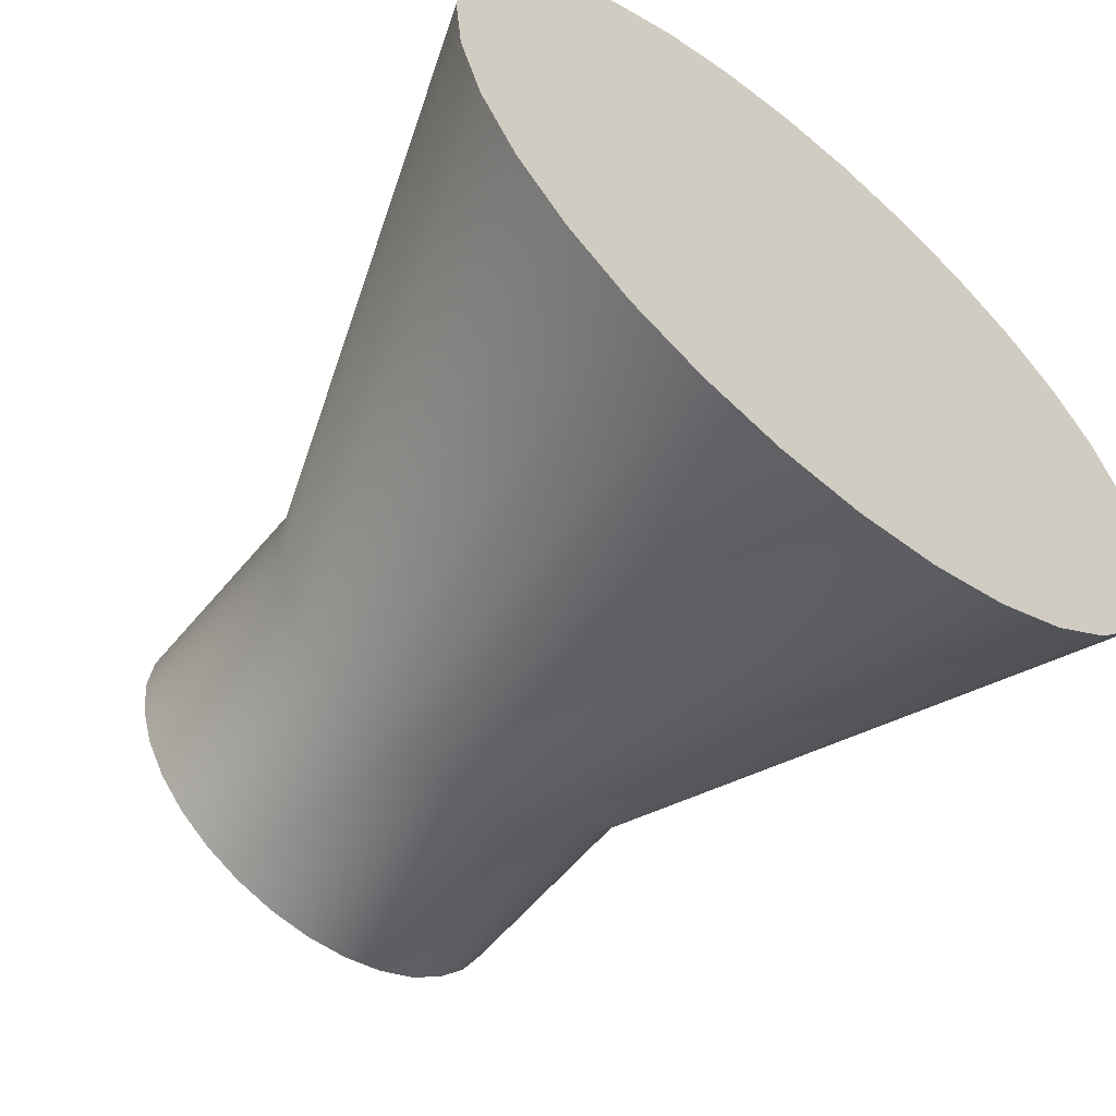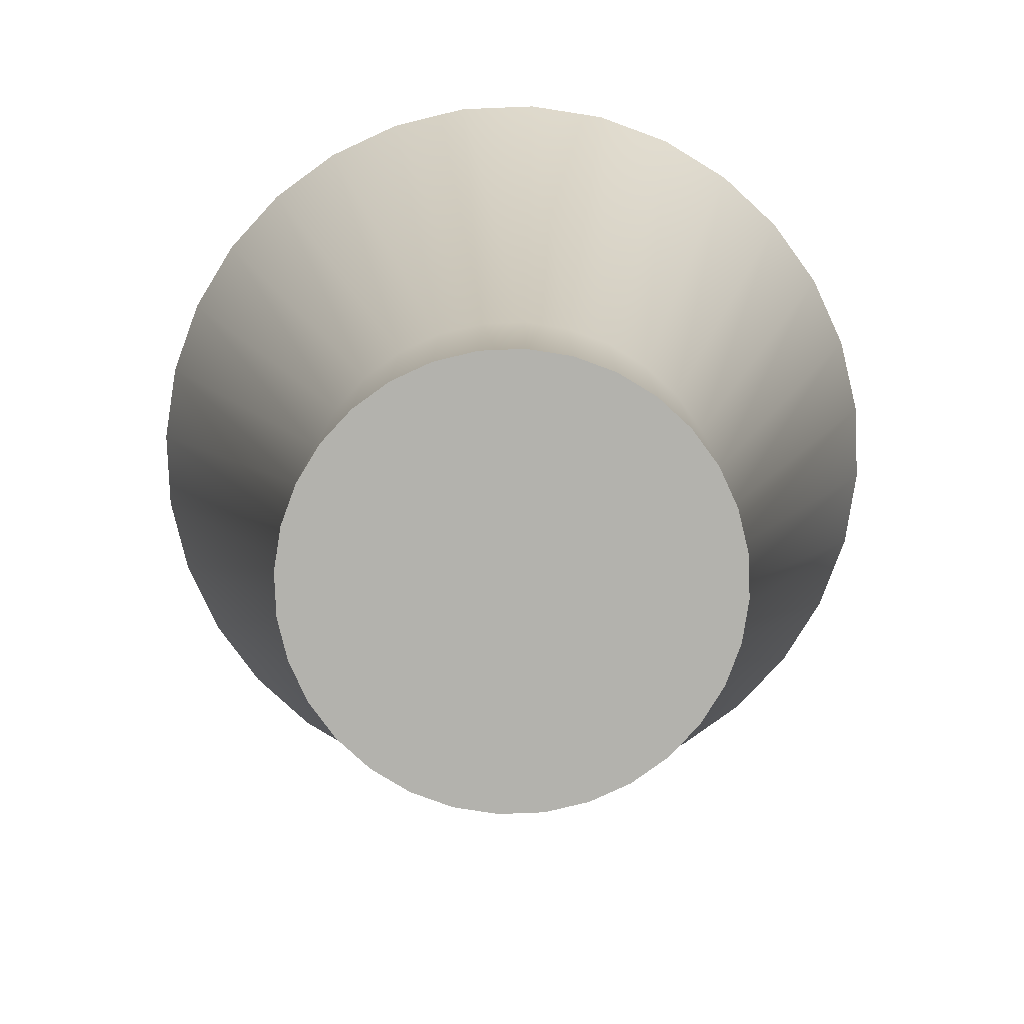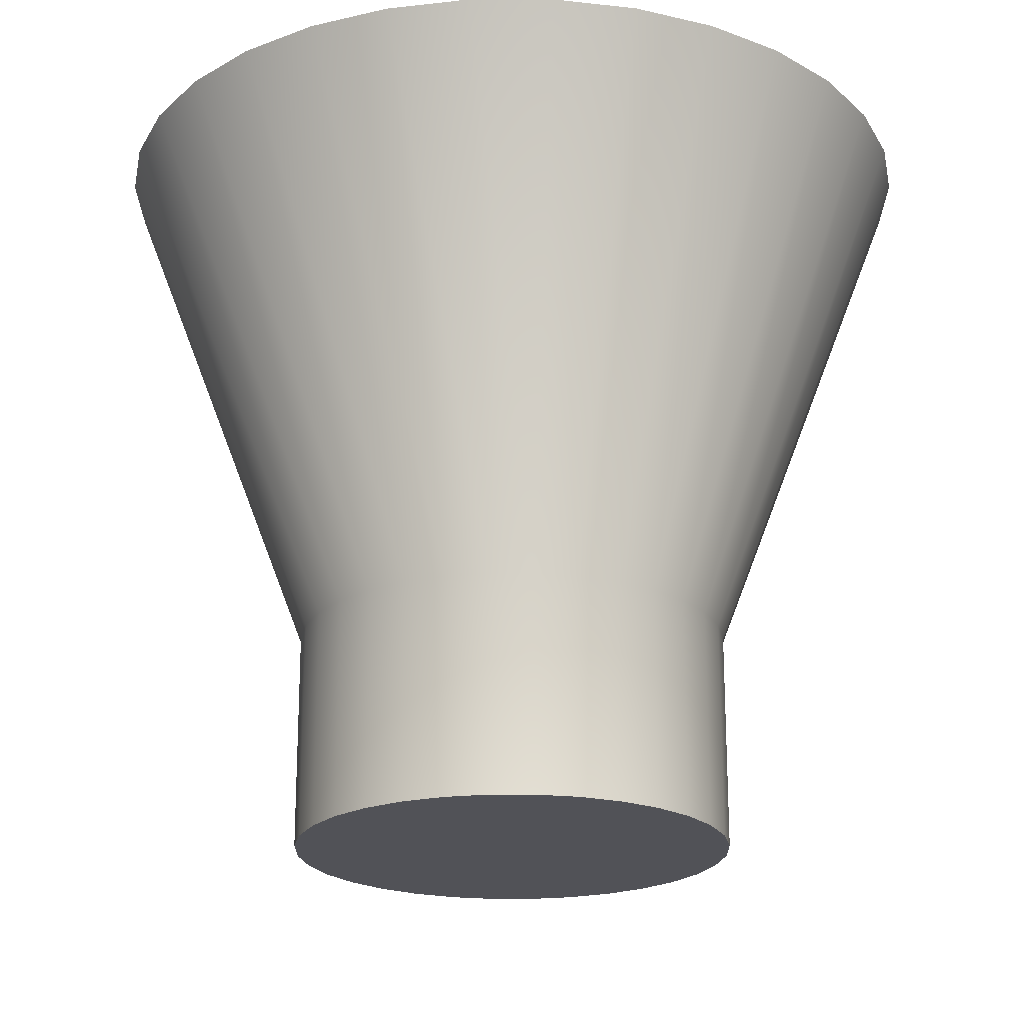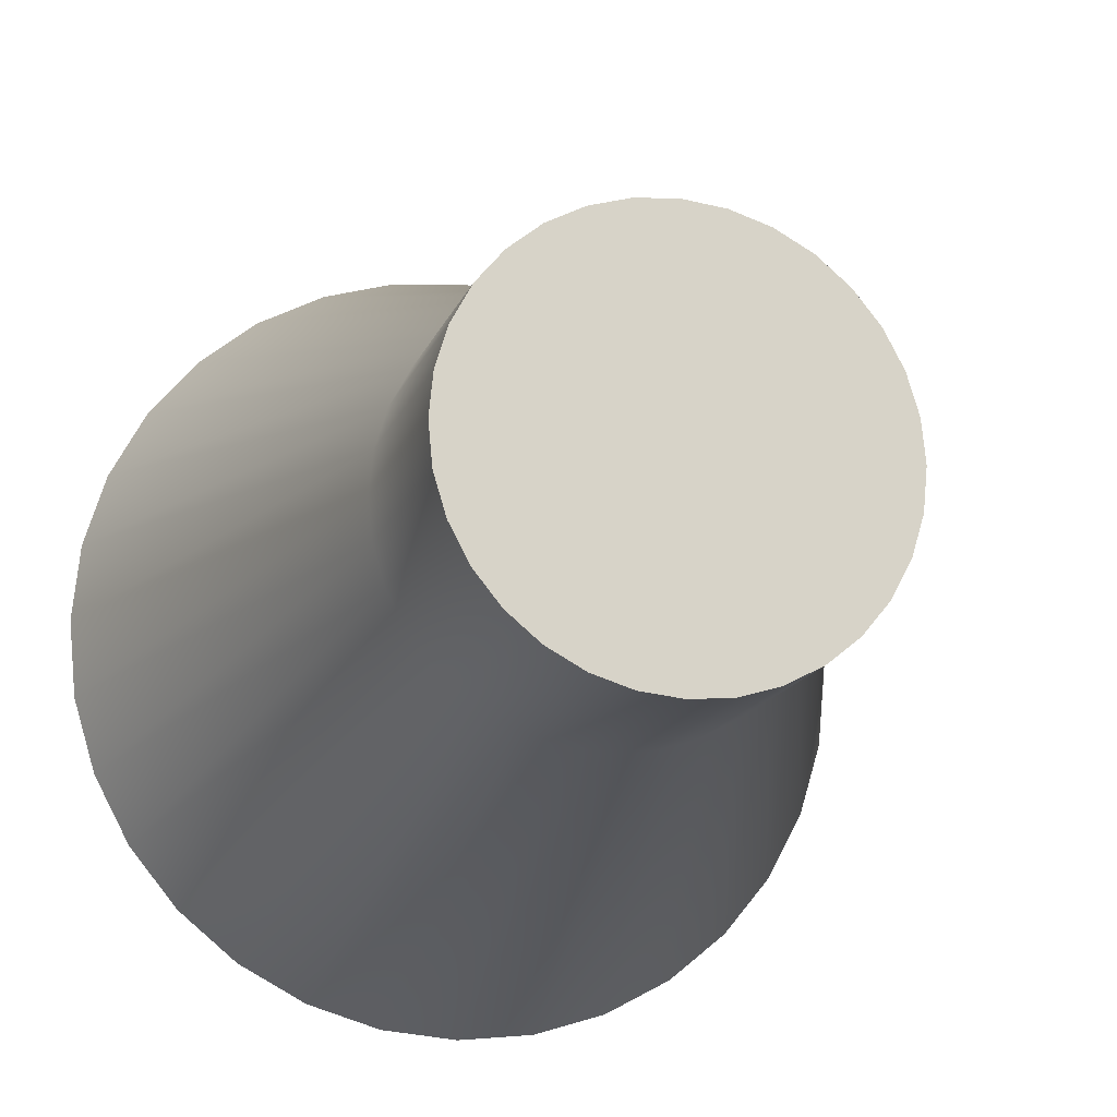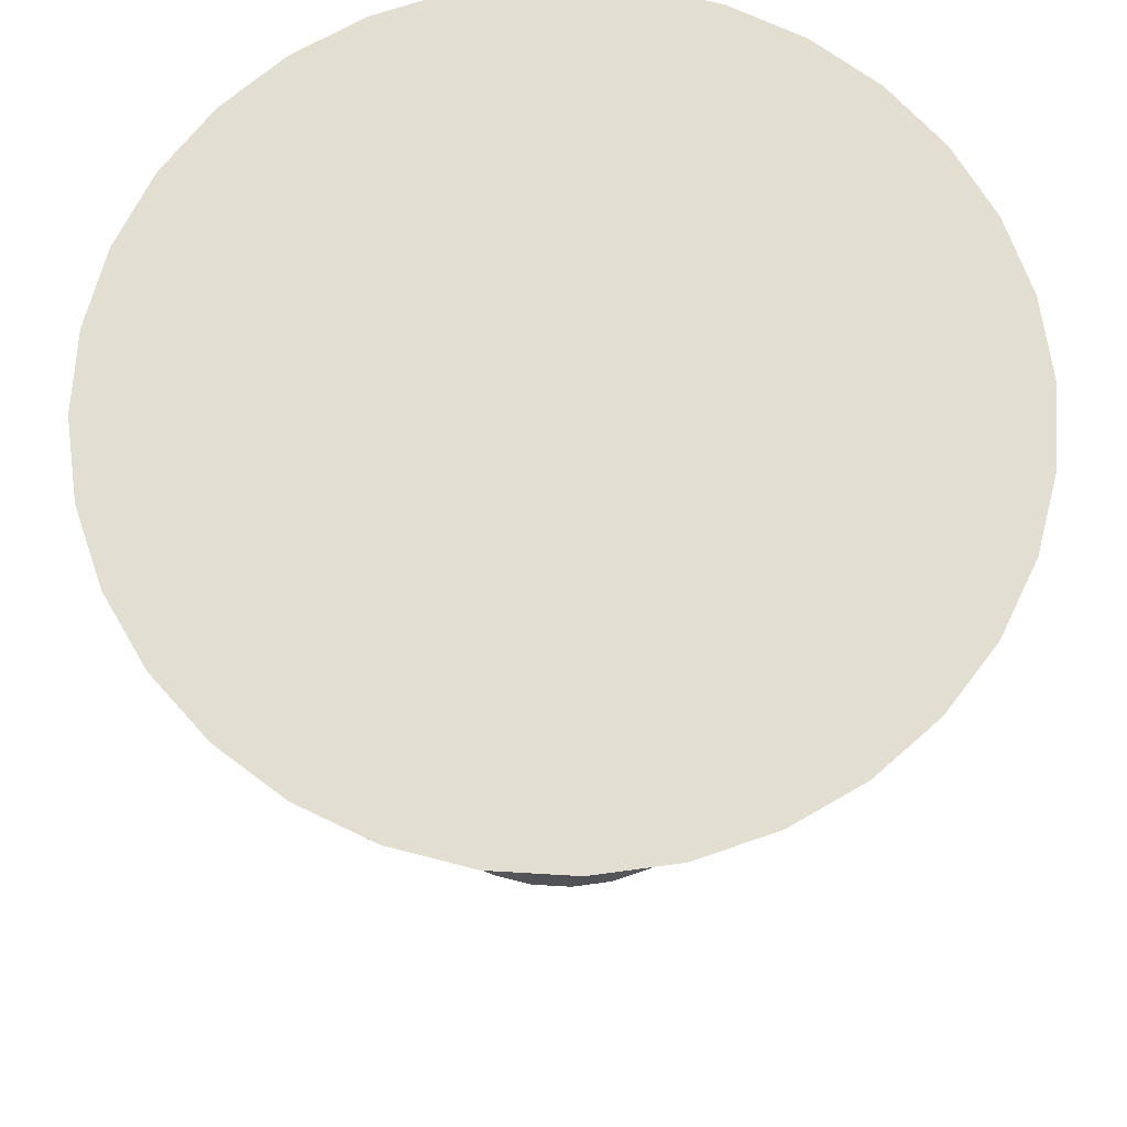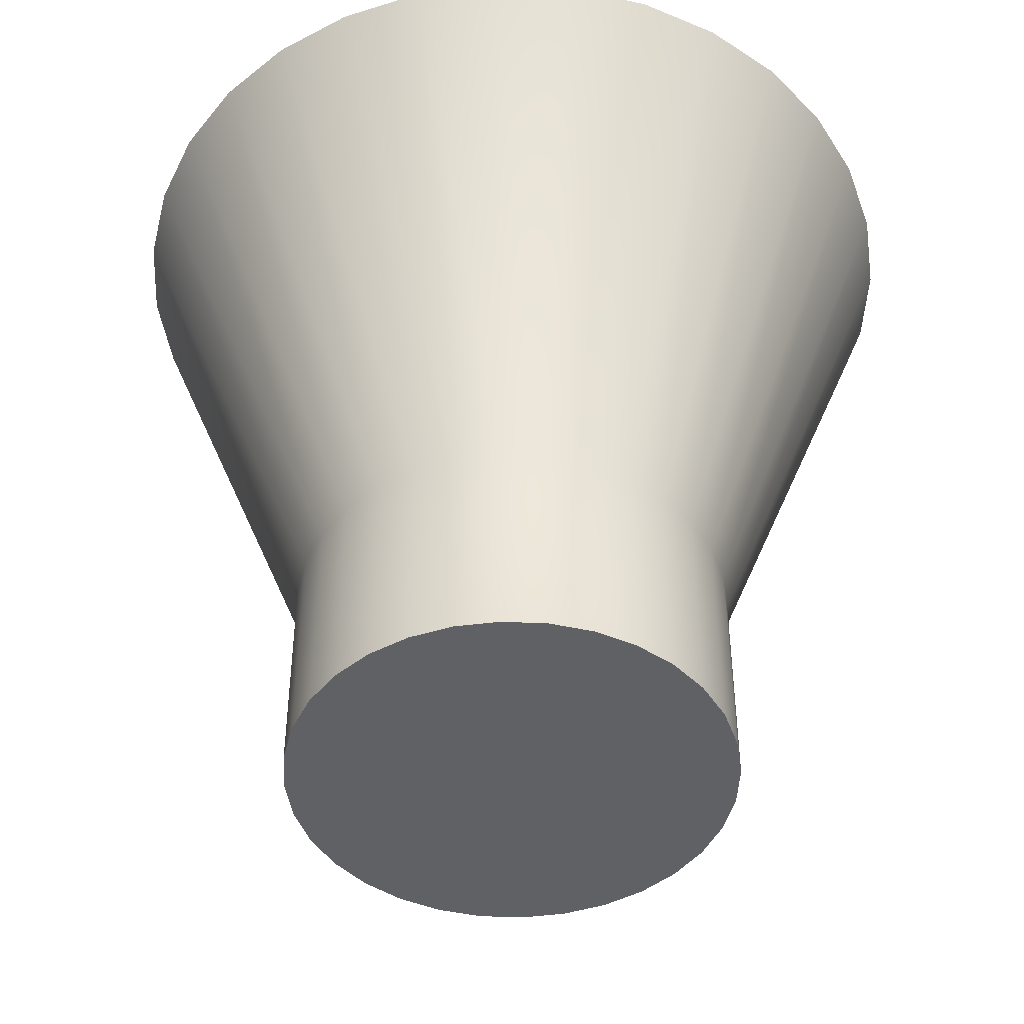
<metadata>
{"format":"obj","ext":"obj","renderer":"f3d","projection":"perspective","resolution":1024,"background":"white","views":[{"elev":-59.8,"azim":-39.6,"up":"+Y"},{"elev":-79.4,"azim":41.7,"up":"+Z"},{"elev":-21.4,"azim":-16.8,"up":"+Z"},{"elev":-15.9,"azim":163.5,"up":"+Y"},{"elev":67.7,"azim":-2.2,"up":"+Z"},{"elev":-45.9,"azim":59.0,"up":"+Z"}]}
</metadata>
<code>
v 3.408 2.147 -5.916
v 3.408 2.15 -5.908
v 3.409 2.15 -5.908
v 3.409 2.147 -5.916
v 3.41 2.149 -5.908
v 3.409 2.147 -5.916
v 3.411 2.149 -5.908
v 3.41 2.146 -5.916
v 3.412 2.148 -5.908
v 3.41 2.146 -5.916
v 3.413 2.147 -5.908
v 3.411 2.146 -5.916
v 3.414 2.146 -5.908
v 3.411 2.145 -5.916
v 3.414 2.145 -5.908
v 3.411 2.144 -5.916
v 3.414 2.144 -5.908
v 3.411 2.144 -5.916
v 3.414 2.143 -5.908
v 3.411 2.143 -5.916
v 3.414 2.141 -5.908
v 3.411 2.143 -5.916
v 3.413 2.14 -5.908
v 3.411 2.142 -5.916
v 3.412 2.139 -5.908
v 3.41 2.141 -5.916
v 3.411 2.139 -5.908
v 3.41 2.141 -5.916
v 3.41 2.138 -5.908
v 3.409 2.141 -5.916
v 3.409 2.138 -5.908
v 3.409 2.141 -5.916
v 3.408 2.138 -5.908
v 3.408 2.141 -5.916
v 3.407 2.138 -5.908
v 3.407 2.141 -5.916
v 3.406 2.138 -5.908
v 3.407 2.141 -5.916
v 3.405 2.139 -5.908
v 3.406 2.141 -5.916
v 3.404 2.139 -5.908
v 3.406 2.141 -5.916
v 3.403 2.14 -5.908
v 3.405 2.142 -5.916
v 3.402 2.141 -5.908
v 3.405 2.143 -5.916
v 3.402 2.143 -5.908
v 3.405 2.143 -5.916
v 3.402 2.144 -5.908
v 3.405 2.144 -5.916
v 3.402 2.145 -5.908
v 3.405 2.144 -5.916
v 3.402 2.146 -5.908
v 3.405 2.145 -5.916
v 3.403 2.147 -5.908
v 3.405 2.146 -5.916
v 3.404 2.148 -5.908
v 3.406 2.146 -5.916
v 3.405 2.149 -5.908
v 3.406 2.146 -5.916
v 3.406 2.149 -5.908
v 3.407 2.147 -5.916
v 3.409 2.15 -5.908
v 3.408 2.15 -5.908
v 3.407 2.15 -5.908
v 3.406 2.149 -5.908
v 3.405 2.149 -5.908
v 3.404 2.148 -5.908
v 3.403 2.147 -5.908
v 3.402 2.146 -5.908
v 3.402 2.145 -5.908
v 3.402 2.144 -5.908
v 3.402 2.143 -5.908
v 3.402 2.141 -5.908
v 3.403 2.14 -5.908
v 3.404 2.139 -5.908
v 3.405 2.139 -5.908
v 3.406 2.138 -5.908
v 3.407 2.138 -5.908
v 3.408 2.138 -5.908
v 3.409 2.138 -5.908
v 3.41 2.138 -5.908
v 3.411 2.139 -5.908
v 3.412 2.139 -5.908
v 3.413 2.14 -5.908
v 3.414 2.141 -5.908
v 3.414 2.143 -5.908
v 3.414 2.144 -5.908
v 3.414 2.145 -5.908
v 3.414 2.146 -5.908
v 3.413 2.147 -5.908
v 3.412 2.148 -5.908
v 3.411 2.149 -5.908
v 3.41 2.149 -5.908
v 3.407 2.147 -5.916
v 3.407 2.15 -5.908
v 3.408 2.147 -5.919
v 3.409 2.147 -5.919
v 3.409 2.147 -5.919
v 3.41 2.146 -5.919
v 3.41 2.146 -5.919
v 3.411 2.146 -5.919
v 3.411 2.145 -5.919
v 3.411 2.144 -5.919
v 3.411 2.144 -5.919
v 3.411 2.143 -5.919
v 3.411 2.143 -5.919
v 3.411 2.142 -5.919
v 3.41 2.141 -5.919
v 3.41 2.141 -5.919
v 3.409 2.141 -5.919
v 3.409 2.141 -5.919
v 3.408 2.141 -5.919
v 3.407 2.141 -5.919
v 3.407 2.141 -5.919
v 3.406 2.141 -5.919
v 3.406 2.141 -5.919
v 3.405 2.142 -5.919
v 3.405 2.143 -5.919
v 3.405 2.143 -5.919
v 3.405 2.144 -5.919
v 3.405 2.144 -5.919
v 3.405 2.145 -5.919
v 3.405 2.146 -5.919
v 3.406 2.146 -5.919
v 3.406 2.146 -5.919
v 3.407 2.147 -5.919
v 3.407 2.147 -5.919
v 3.408 2.147 -5.919
v 3.409 2.147 -5.919
v 3.409 2.147 -5.919
v 3.41 2.146 -5.919
v 3.41 2.146 -5.919
v 3.411 2.146 -5.919
v 3.411 2.145 -5.919
v 3.411 2.144 -5.919
v 3.411 2.144 -5.919
v 3.411 2.143 -5.919
v 3.411 2.143 -5.919
v 3.411 2.142 -5.919
v 3.41 2.141 -5.919
v 3.41 2.141 -5.919
v 3.409 2.141 -5.919
v 3.409 2.141 -5.919
v 3.408 2.141 -5.919
v 3.407 2.141 -5.919
v 3.407 2.141 -5.919
v 3.406 2.141 -5.919
v 3.406 2.141 -5.919
v 3.405 2.142 -5.919
v 3.405 2.143 -5.919
v 3.405 2.143 -5.919
v 3.405 2.144 -5.919
v 3.405 2.144 -5.919
v 3.405 2.145 -5.919
v 3.405 2.146 -5.919
v 3.406 2.146 -5.919
v 3.406 2.146 -5.919
v 3.407 2.147 -5.919
v 3.407 2.147 -5.919
f 1 2 3
f 1 3 4
f 4 3 5
f 4 5 6
f 6 5 7
f 6 7 8
f 8 7 9
f 8 9 10
f 10 9 11
f 10 11 12
f 12 11 13
f 12 13 14
f 14 13 15
f 14 15 16
f 16 15 17
f 16 17 18
f 18 17 19
f 18 19 20
f 20 19 21
f 20 21 22
f 22 21 23
f 22 23 24
f 24 23 25
f 24 25 26
f 26 25 27
f 26 27 28
f 28 27 29
f 28 29 30
f 30 29 31
f 30 31 32
f 32 31 33
f 32 33 34
f 34 33 35
f 34 35 36
f 36 35 37
f 36 37 38
f 38 37 39
f 38 39 40
f 40 39 41
f 40 41 42
f 42 41 43
f 42 43 44
f 44 43 45
f 44 45 46
f 46 45 47
f 46 47 48
f 48 47 49
f 48 49 50
f 50 49 51
f 50 51 52
f 52 51 53
f 52 53 54
f 54 53 55
f 54 55 56
f 56 55 57
f 56 57 58
f 58 57 59
f 58 59 60
f 60 59 61
f 60 61 62
f 63 64 65
f 63 65 66
f 63 66 67
f 63 67 68
f 63 68 69
f 63 69 70
f 63 70 71
f 63 71 72
f 63 72 73
f 63 73 74
f 63 74 75
f 63 75 76
f 63 76 77
f 63 77 78
f 63 78 79
f 63 79 80
f 63 80 81
f 63 81 82
f 63 82 83
f 63 83 84
f 63 84 85
f 63 85 86
f 63 86 87
f 63 87 88
f 63 88 89
f 63 89 90
f 63 90 91
f 63 91 92
f 63 92 93
f 63 93 94
f 95 96 2
f 95 2 1
f 62 61 96
f 62 96 95
f 97 98 99
f 97 99 100
f 97 100 101
f 97 101 102
f 97 102 103
f 97 103 104
f 97 104 105
f 97 105 106
f 97 106 107
f 97 107 108
f 97 108 109
f 97 109 110
f 97 110 111
f 97 111 112
f 97 112 113
f 97 113 114
f 97 114 115
f 97 115 116
f 97 116 117
f 97 117 118
f 97 118 119
f 97 119 120
f 97 120 121
f 97 121 122
f 97 122 123
f 97 123 124
f 97 124 125
f 97 125 126
f 97 126 127
f 97 127 128
f 129 1 4
f 129 4 130
f 130 4 6
f 130 6 131
f 131 6 8
f 131 8 132
f 132 8 10
f 132 10 133
f 133 10 12
f 133 12 134
f 134 12 14
f 134 14 135
f 135 14 16
f 135 16 136
f 136 16 18
f 136 18 137
f 137 18 20
f 137 20 138
f 138 20 22
f 138 22 139
f 139 22 24
f 139 24 140
f 140 24 26
f 140 26 141
f 141 26 28
f 141 28 142
f 142 28 30
f 142 30 143
f 143 30 32
f 143 32 144
f 144 32 34
f 144 34 145
f 145 34 36
f 145 36 146
f 146 36 38
f 146 38 147
f 147 38 40
f 147 40 148
f 148 40 42
f 148 42 149
f 149 42 44
f 149 44 150
f 150 44 46
f 150 46 151
f 151 46 48
f 151 48 152
f 152 48 50
f 152 50 153
f 153 50 52
f 153 52 154
f 154 52 54
f 154 54 155
f 155 54 56
f 155 56 156
f 156 56 58
f 156 58 157
f 157 58 60
f 157 60 158
f 158 60 62
f 158 62 159
f 160 95 1
f 160 1 129
f 159 62 95
f 159 95 160

</code>
